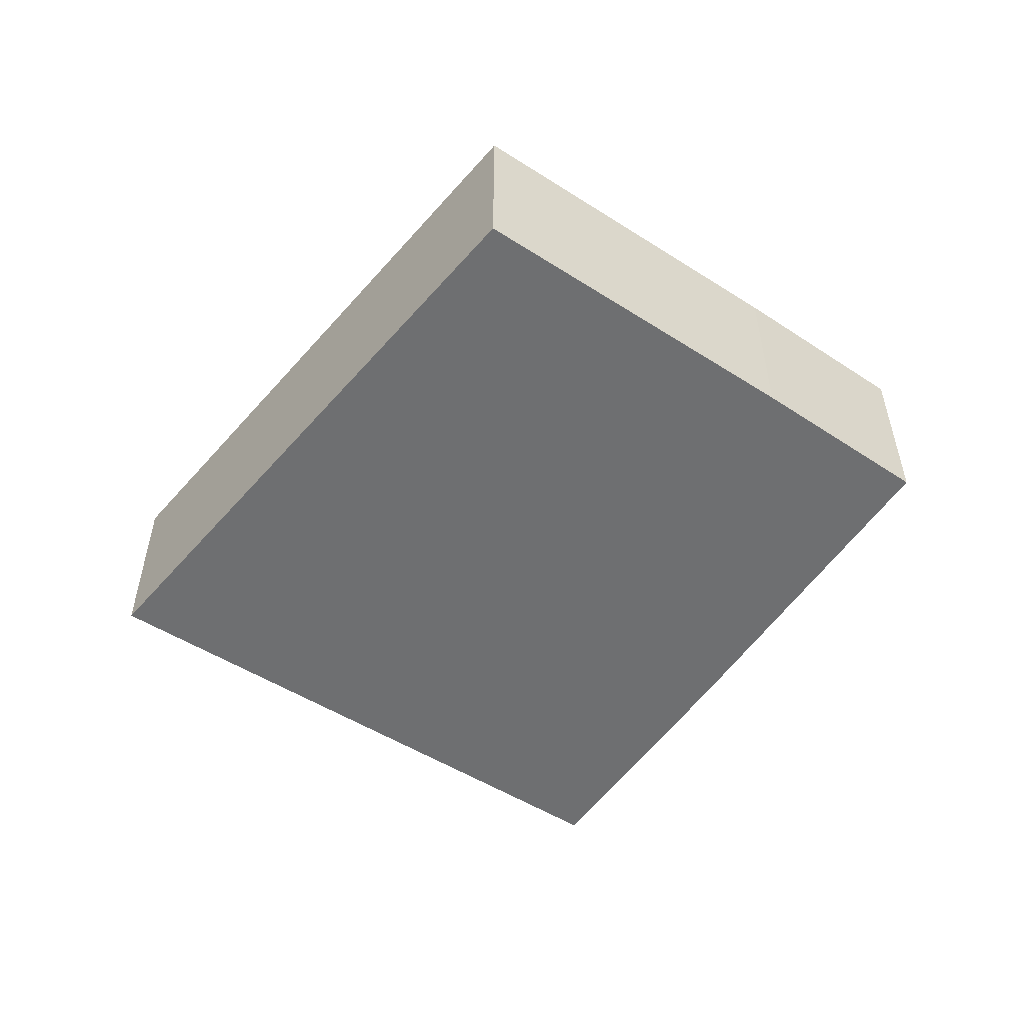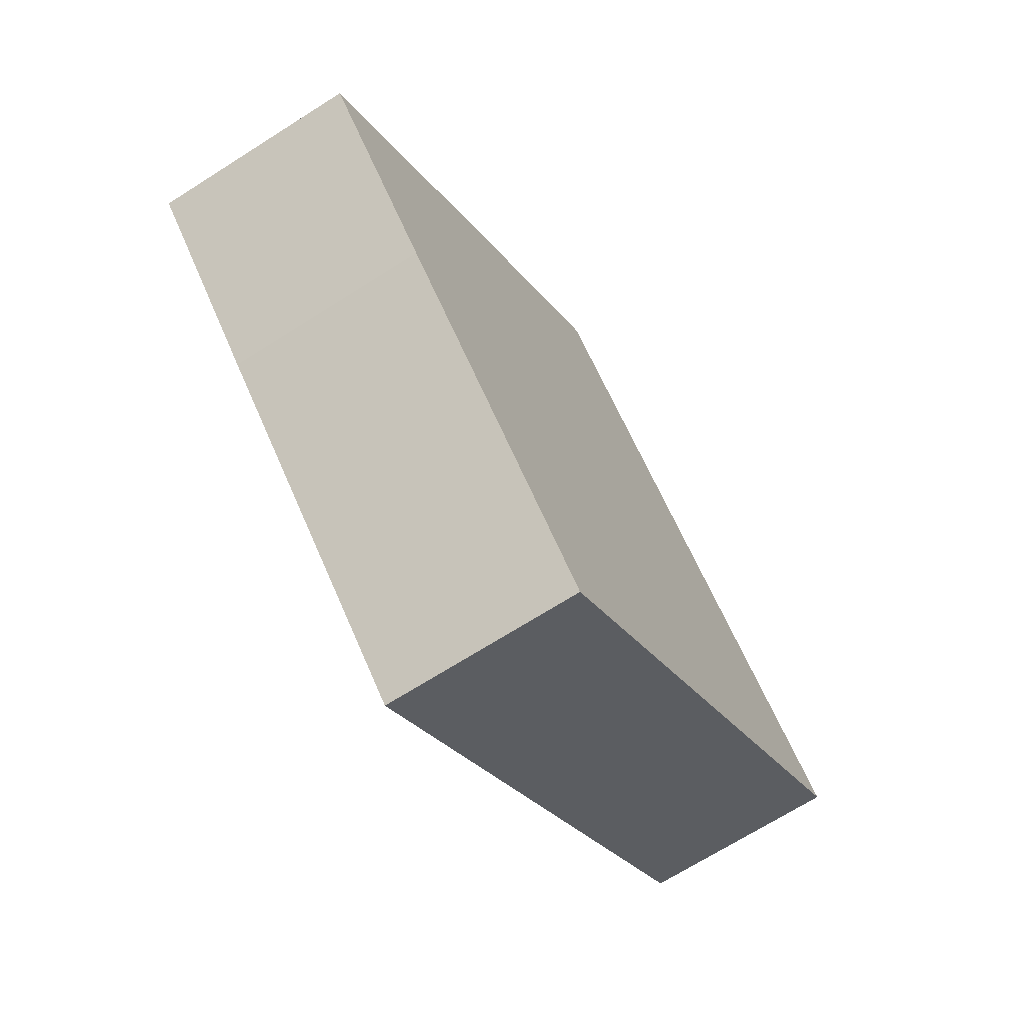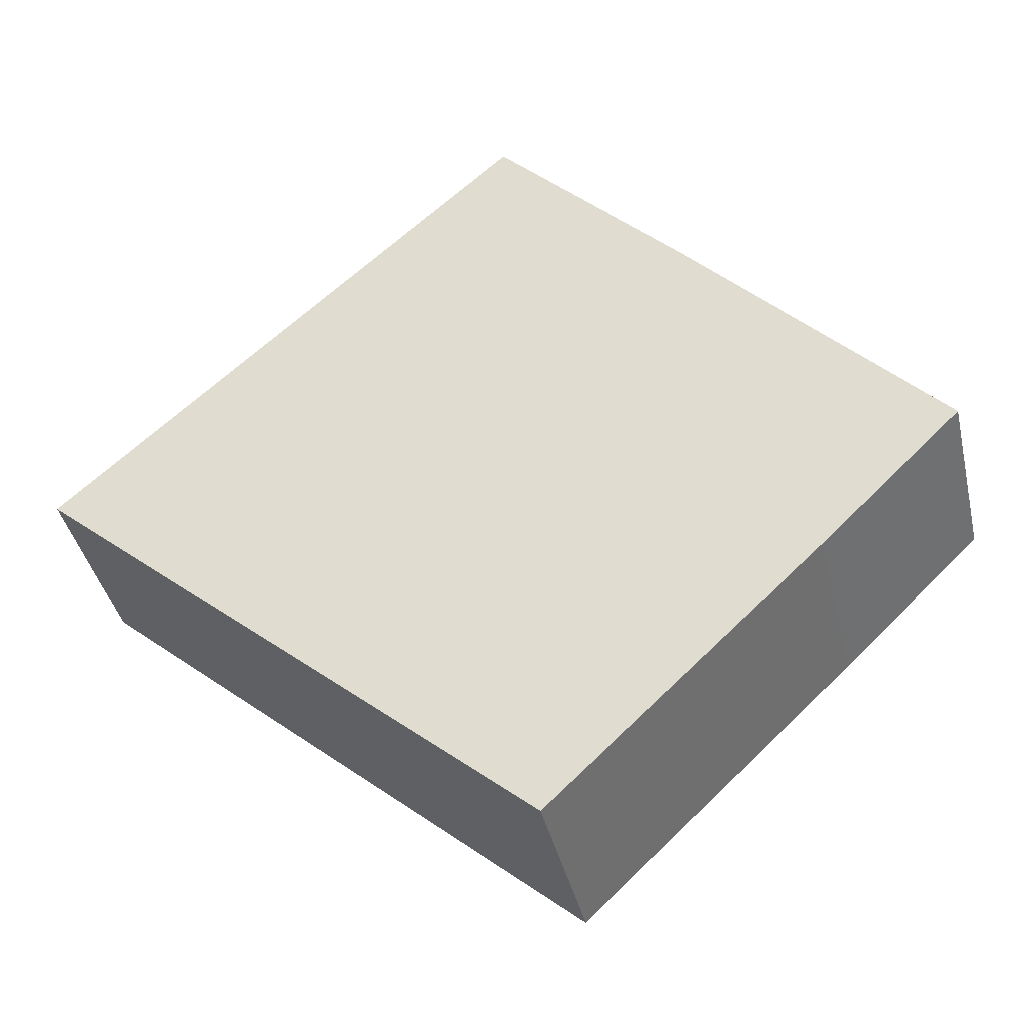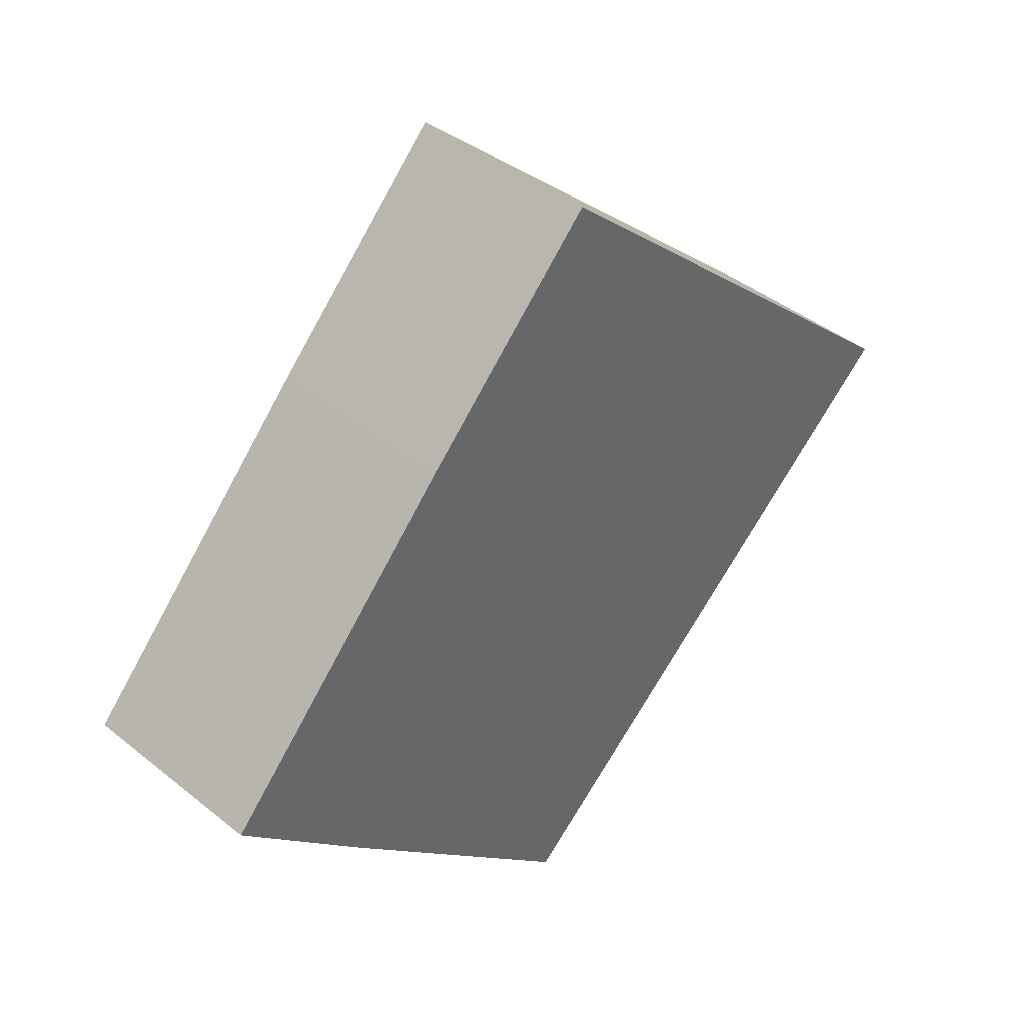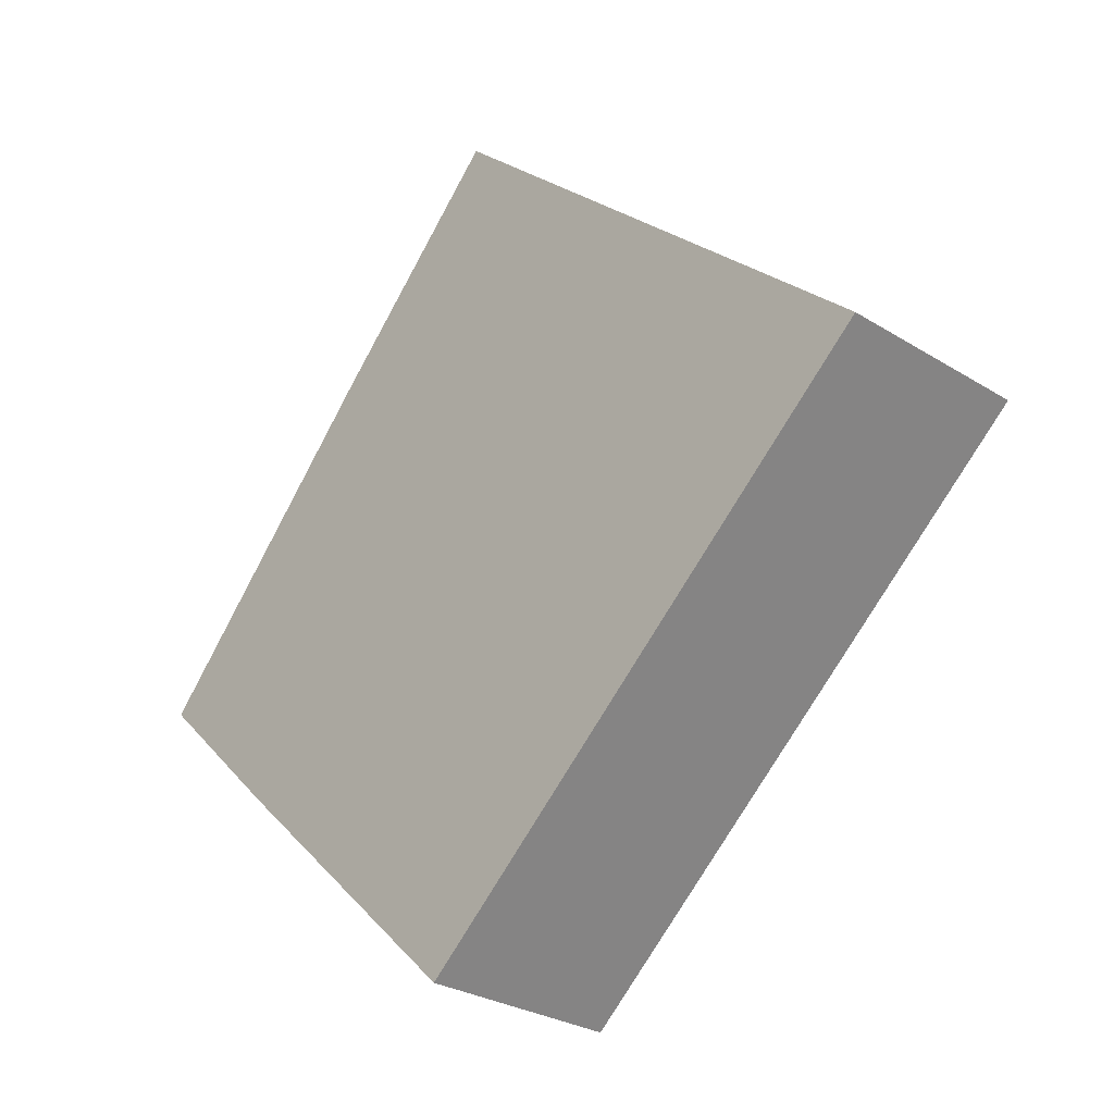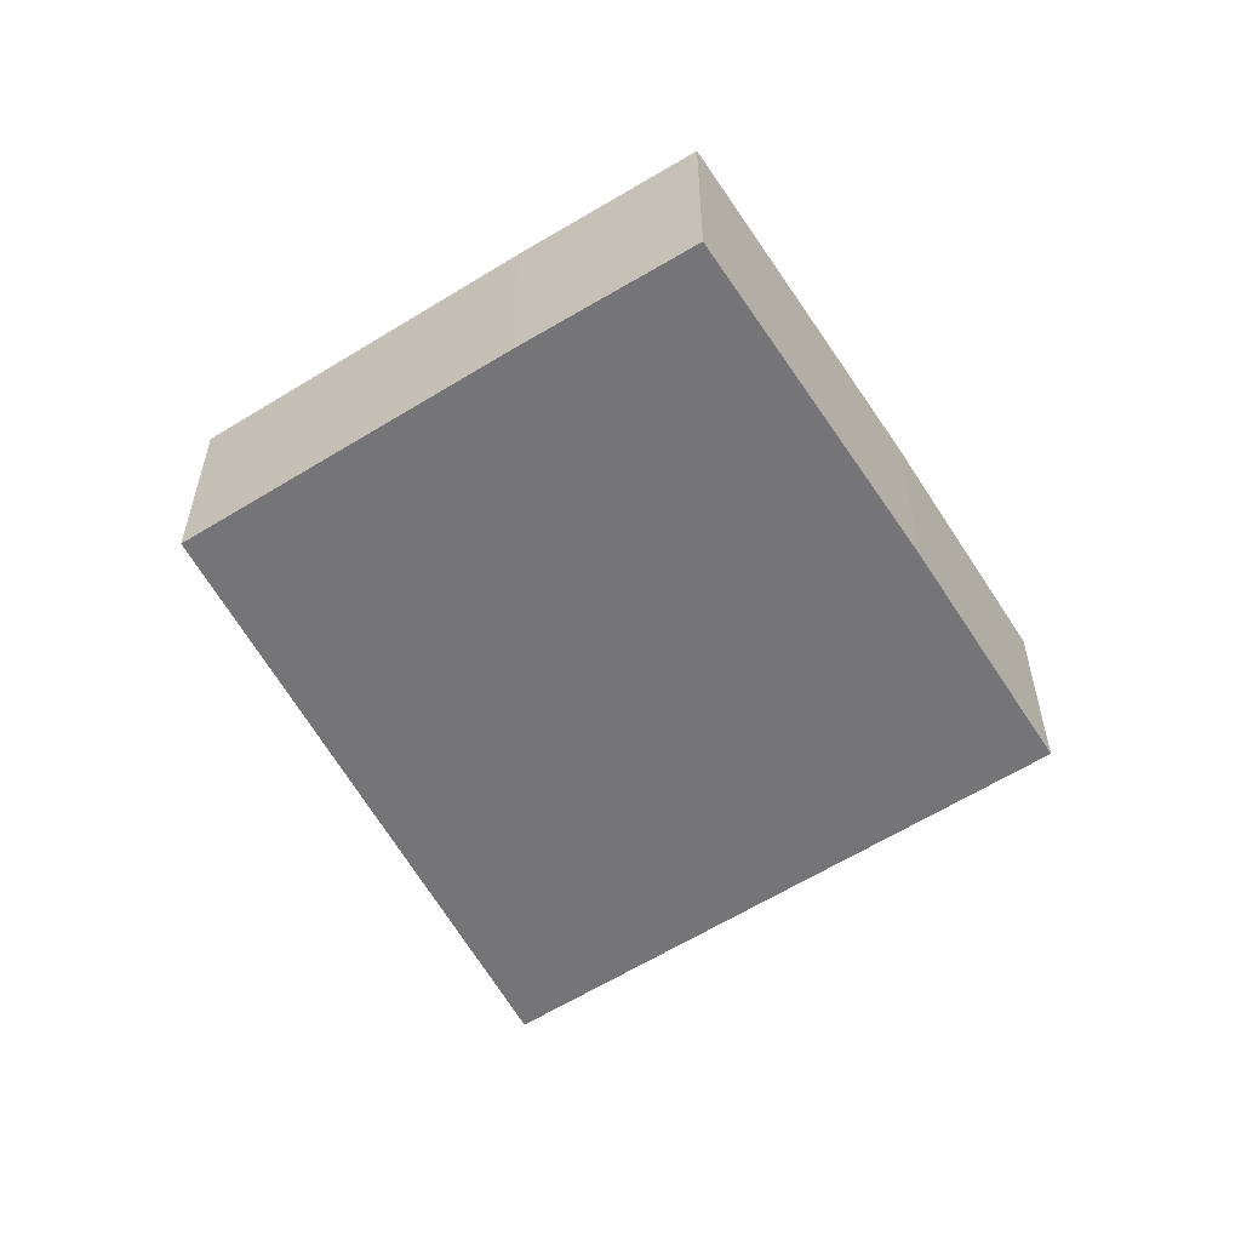
<metadata>
{"format":"obj","ext":"obj","renderer":"f3d","projection":"perspective","resolution":1024,"background":"white","views":[{"elev":-54.5,"azim":-171.0,"up":"+Y"},{"elev":-68.9,"azim":-57.5,"up":"+Z"},{"elev":-39.8,"azim":-167.1,"up":"+Z"},{"elev":41.8,"azim":-45.9,"up":"+Z"},{"elev":-28.3,"azim":46.8,"up":"+Z"},{"elev":-56.6,"azim":-103.9,"up":"+Y"}]}
</metadata>
<code>
v  0 1.865 1.142e-16
v  3.863 1.865 -3.675
v  1.326 1.865 -1.289
v  8.635 1.865 0.465
v  2.424 1.865 2.608
v  2.666 1.865 2.858
v  4.34 1.865 4.311
v  4.196 1.865 4.44
v  3.863 2.25e-16 -3.675
v  1.326 7.893e-17 -1.289
v  0 0 0
v  2.424 -1.597e-16 2.608
v  4.196 -2.719e-16 4.44
v  2.666 -1.75e-16 2.858
v  8.635 -2.847e-17 0.465
v  4.34 -2.64e-16 4.311
g defaultobject
f 1 2 3
f 2 1 4
f 4 1 5
f 4 5 6
f 4 6 7
f 7 6 8
f 9 3 2
f 3 9 10
f 3 10 1
f 1 10 11
f 11 5 1
f 5 11 12
f 12 6 5
f 6 12 8
f 8 12 13
f 13 12 14
f 13 7 8
f 7 13 4
f 4 13 15
f 15 13 16
f 15 2 4
f 2 15 9
f 15 10 9
f 10 15 11
f 11 15 12
f 12 15 14
f 14 15 16
f 14 16 13

</code>
